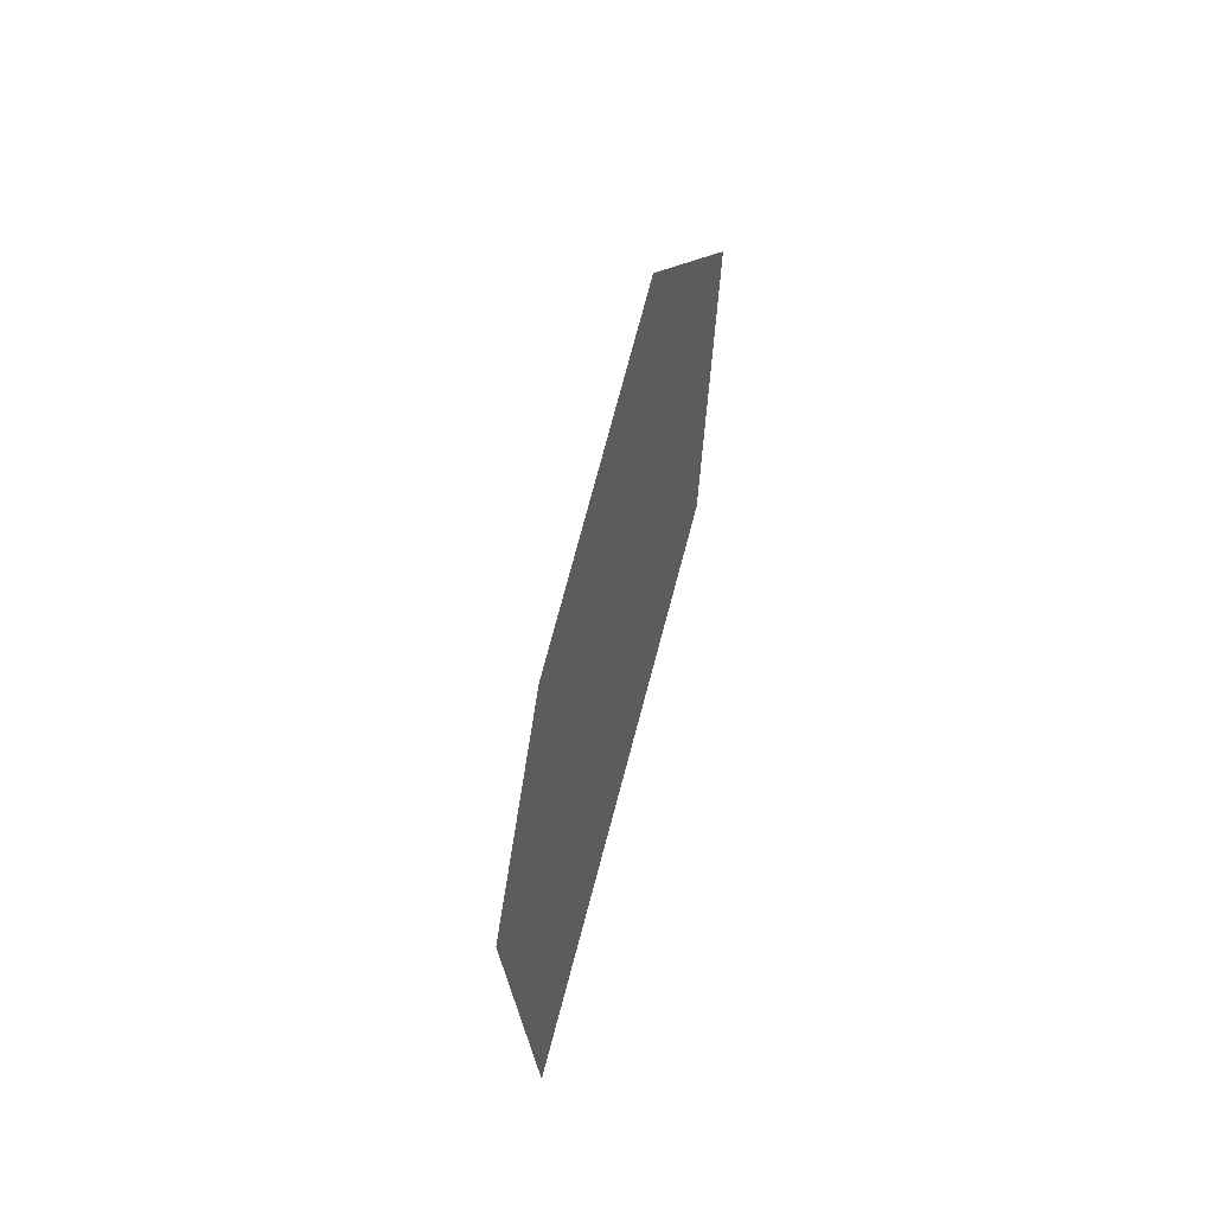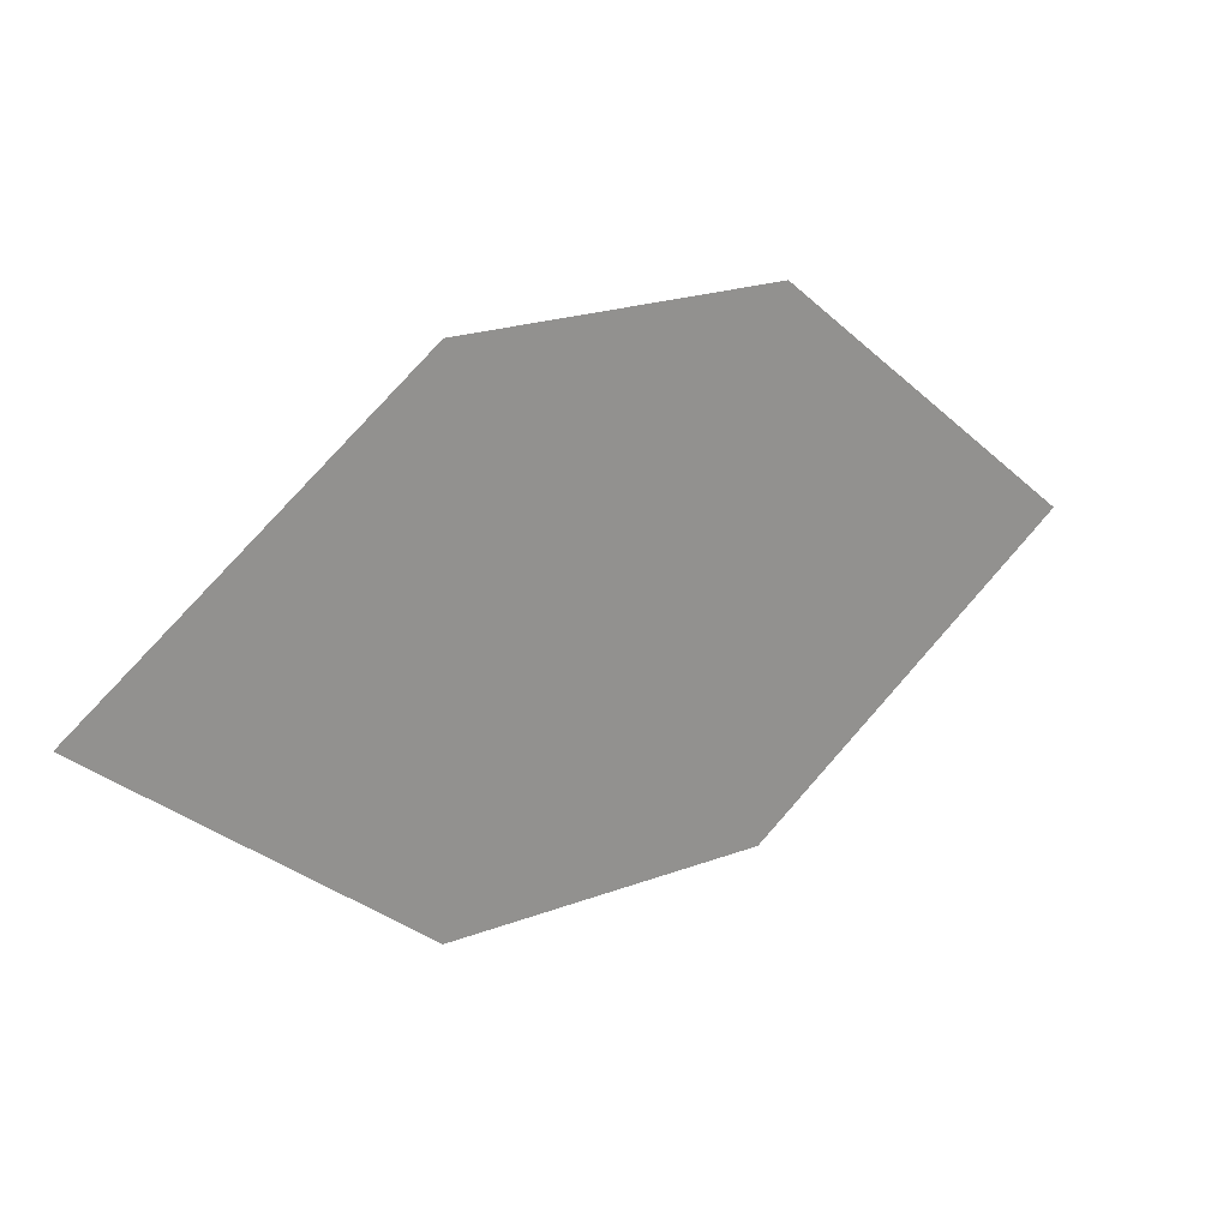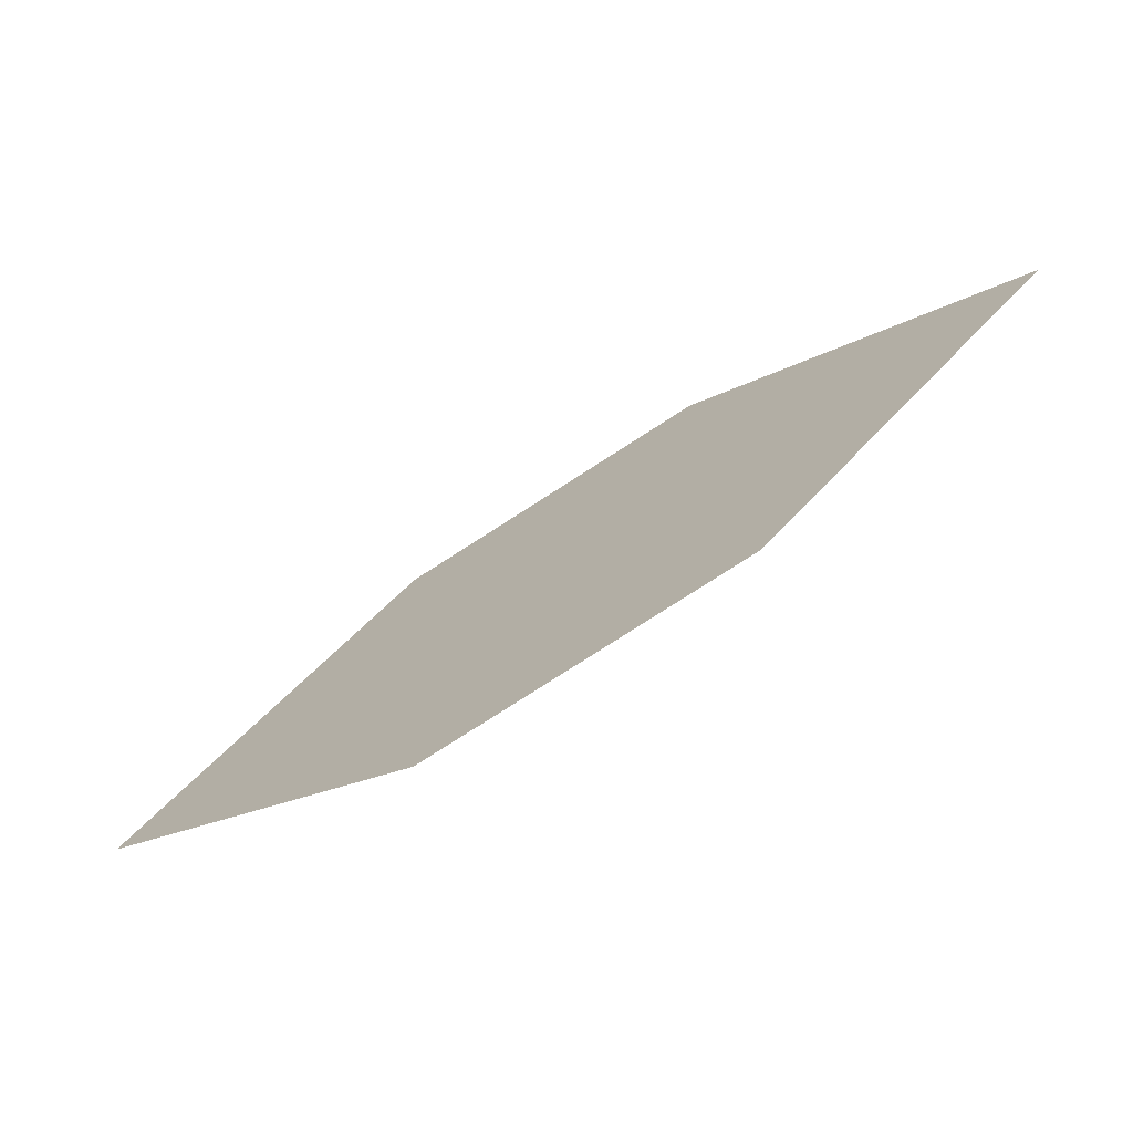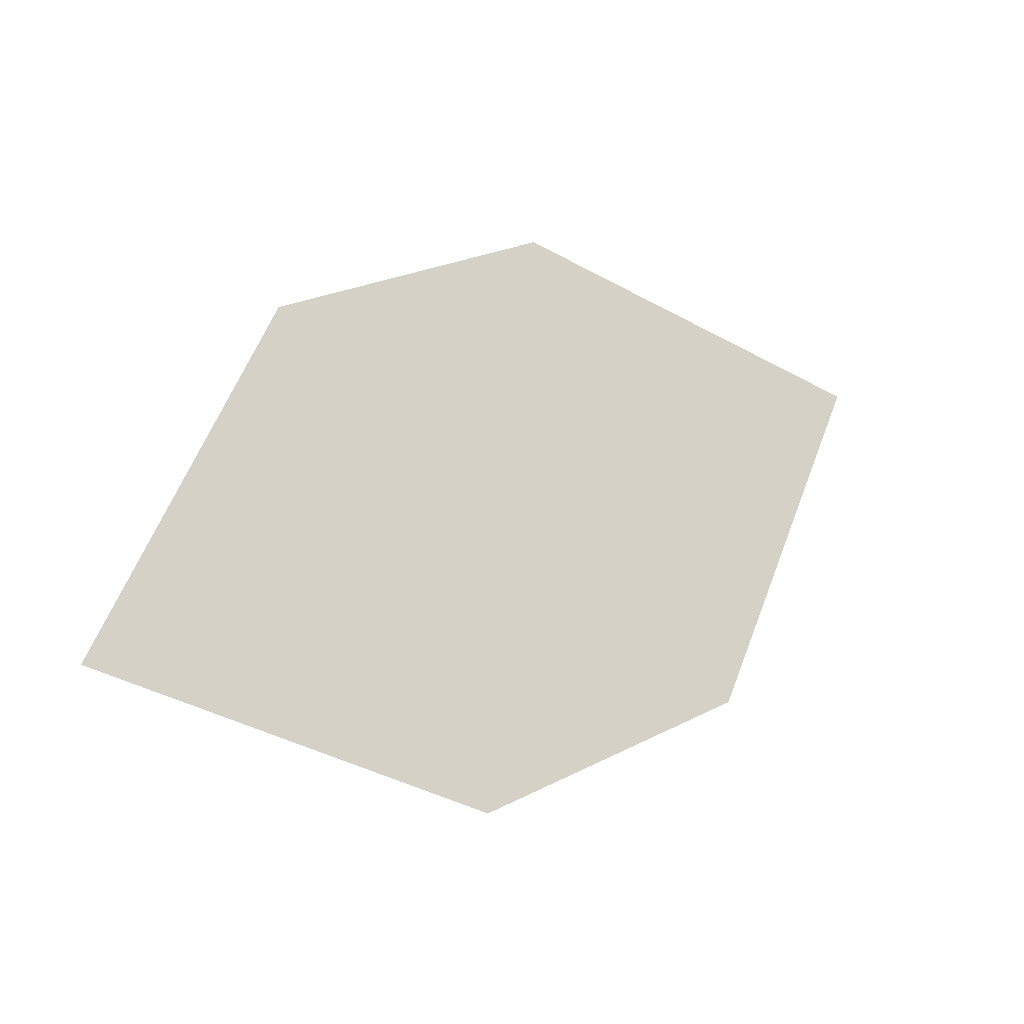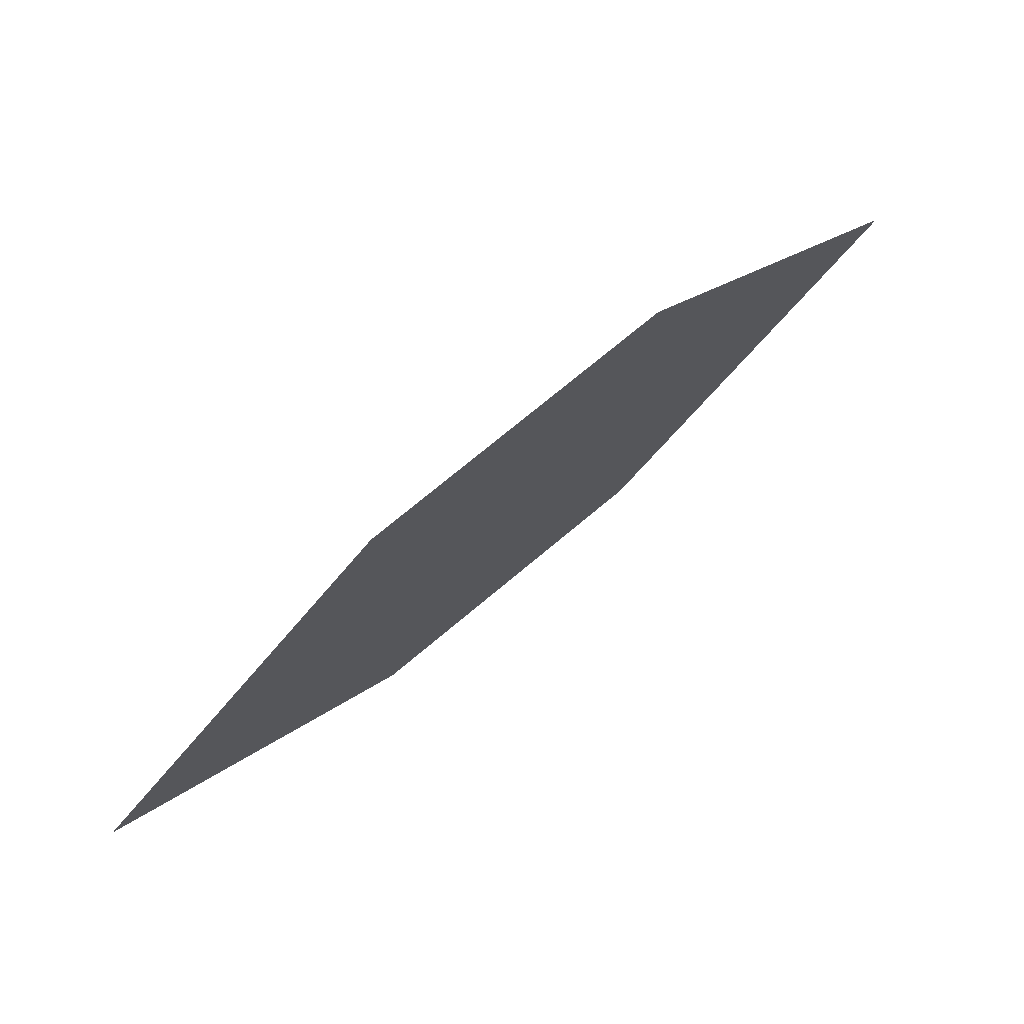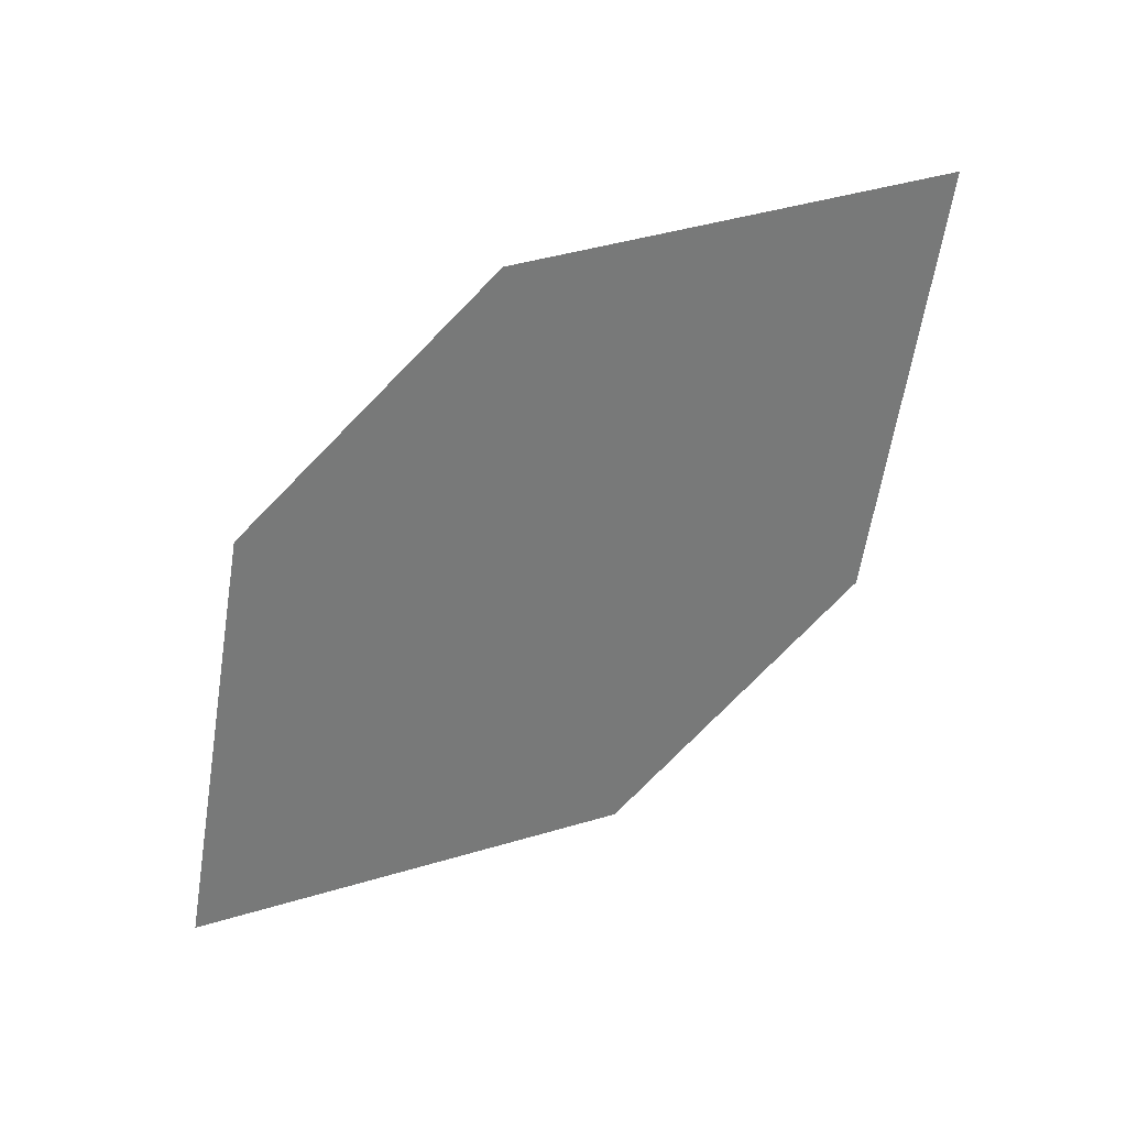
<metadata>
{"format":"obj","ext":"obj","renderer":"f3d","projection":"perspective","resolution":1024,"background":"white","views":[{"elev":27.2,"azim":62.7,"up":"+Y"},{"elev":46.7,"azim":-64.5,"up":"+Y"},{"elev":25.0,"azim":-25.7,"up":"+Z"},{"elev":76.1,"azim":134.8,"up":"+Z"},{"elev":49.1,"azim":109.3,"up":"+Y"},{"elev":-29.7,"azim":17.6,"up":"+Z"}]}
</metadata>
<code>
o leaves.217
v -0.07281 -0.2257 1.96
v -0.04912 -0.2704 1.989
v -0.02183 -0.2038 1.978
v 0.03919 -0.2598 2.032
v 0.0155 -0.2151 2.002
v -0.01179 -0.2818 2.013
f 1 2 6 4
f 1 4 5 3

</code>
